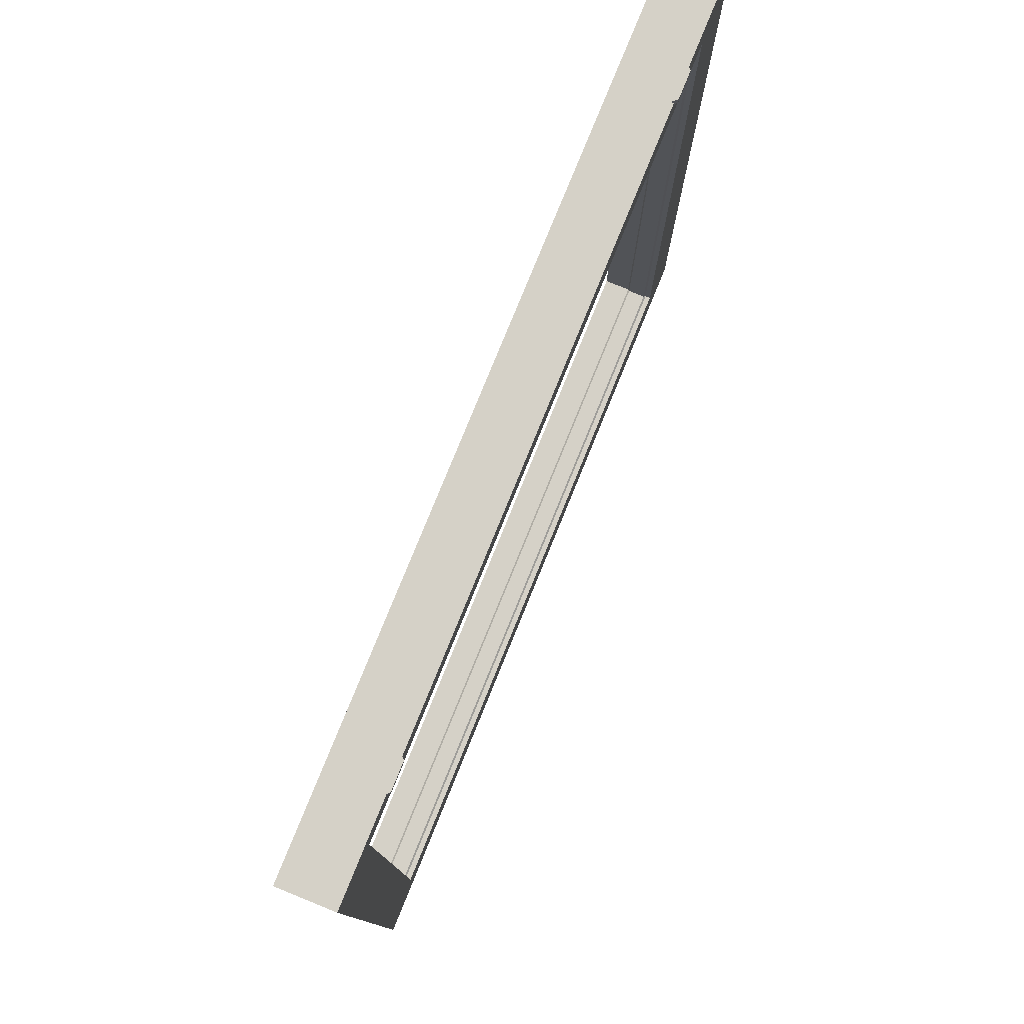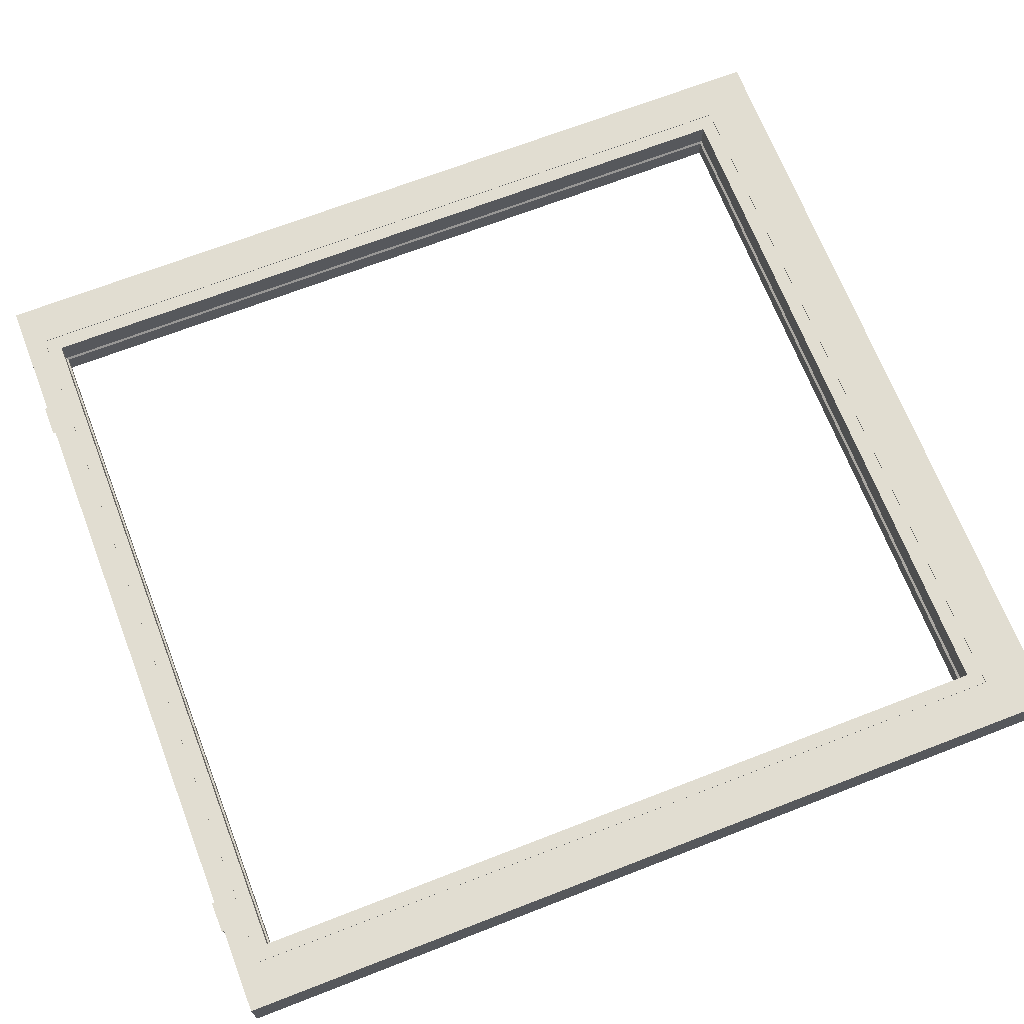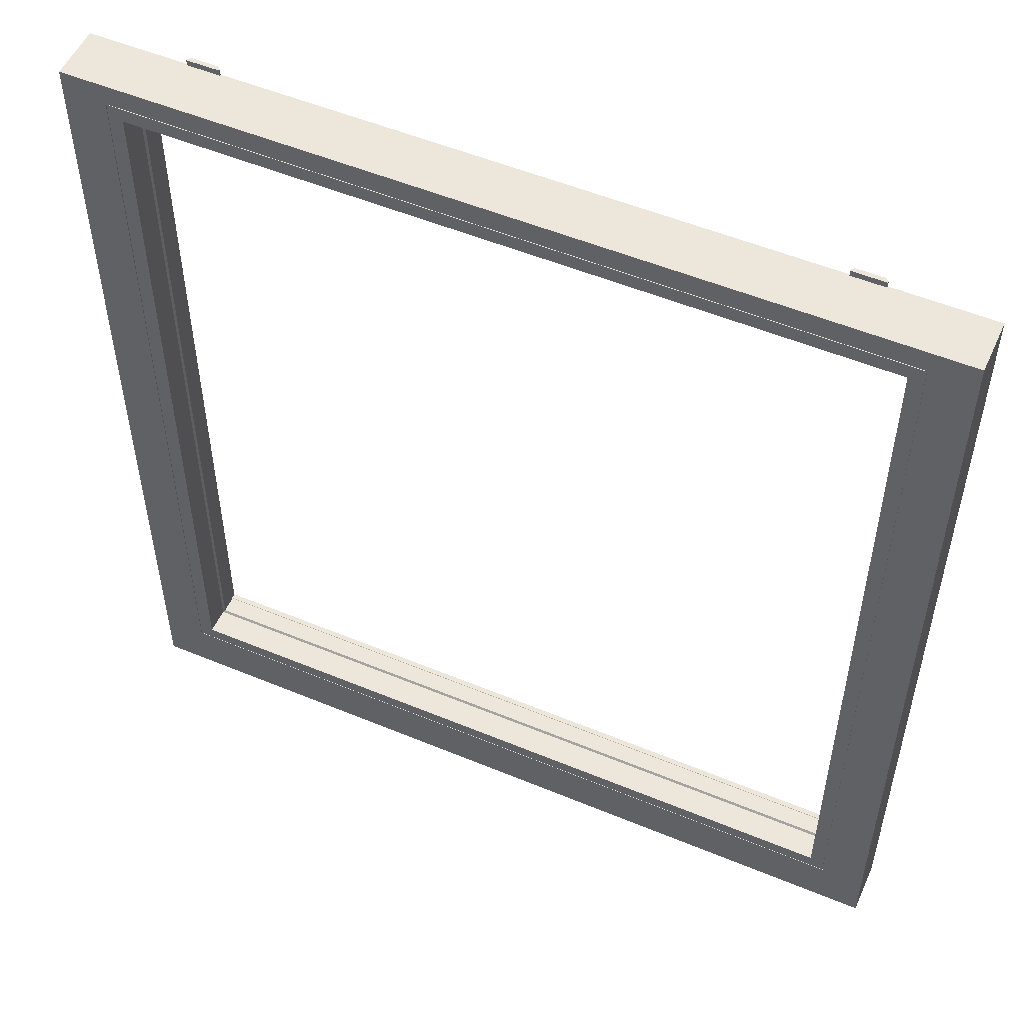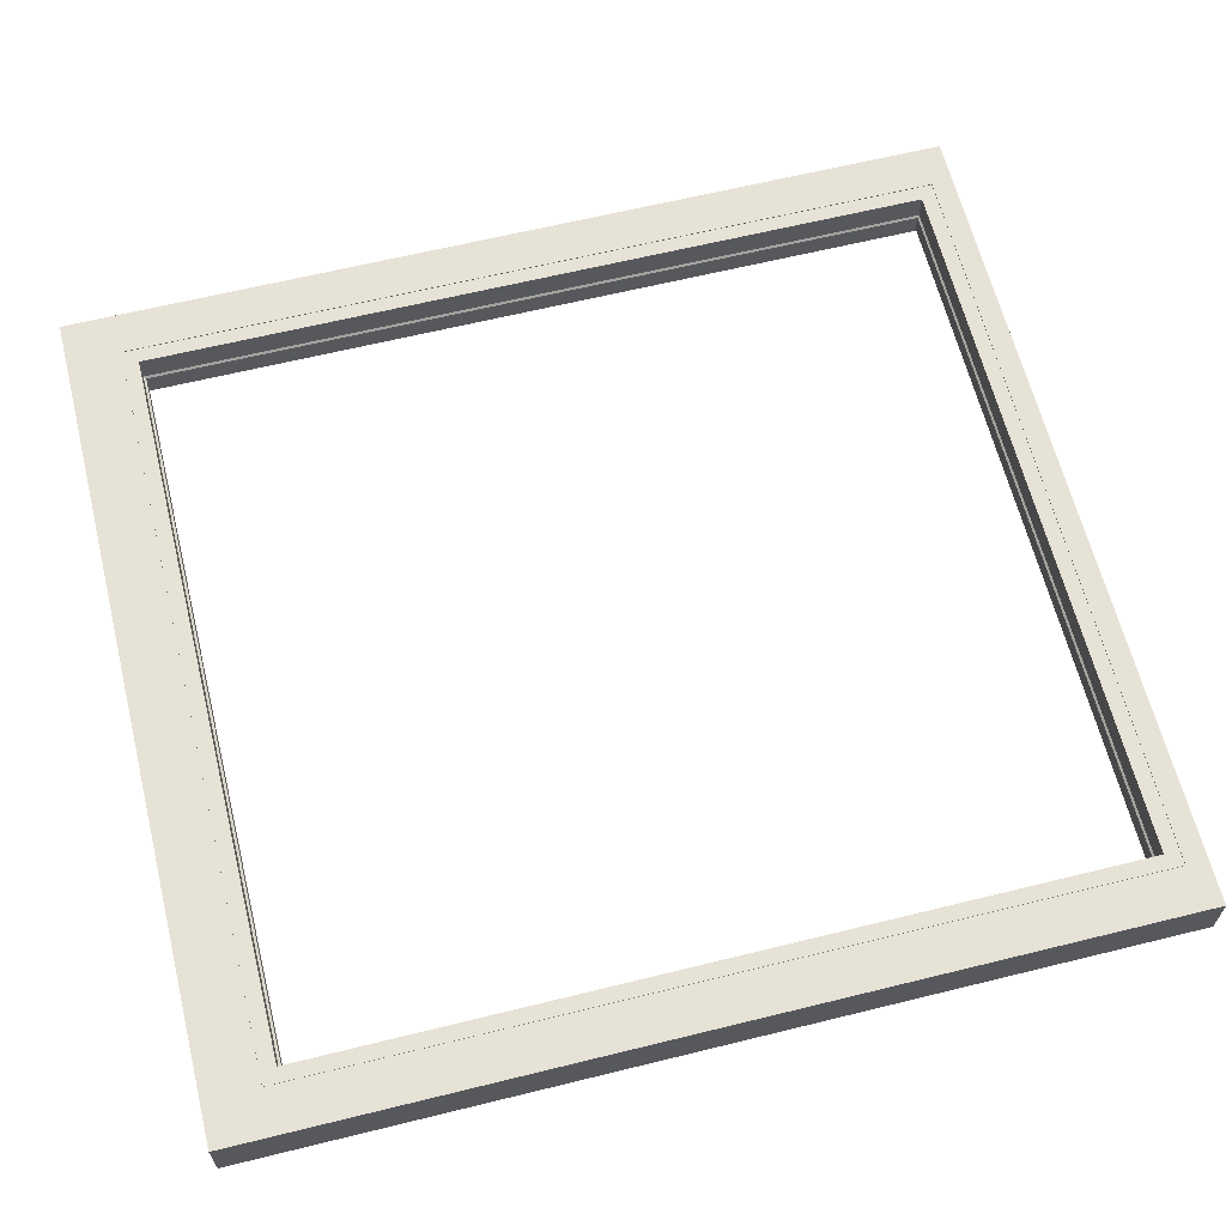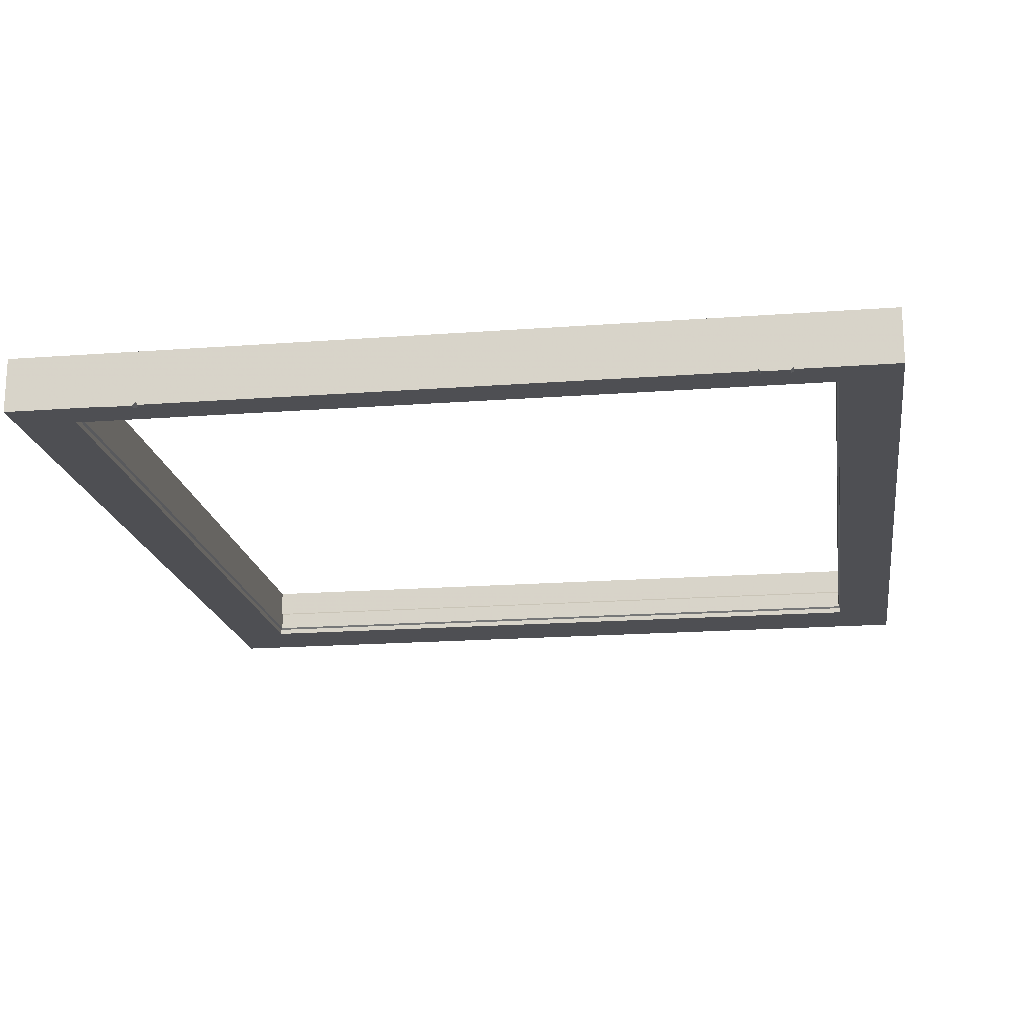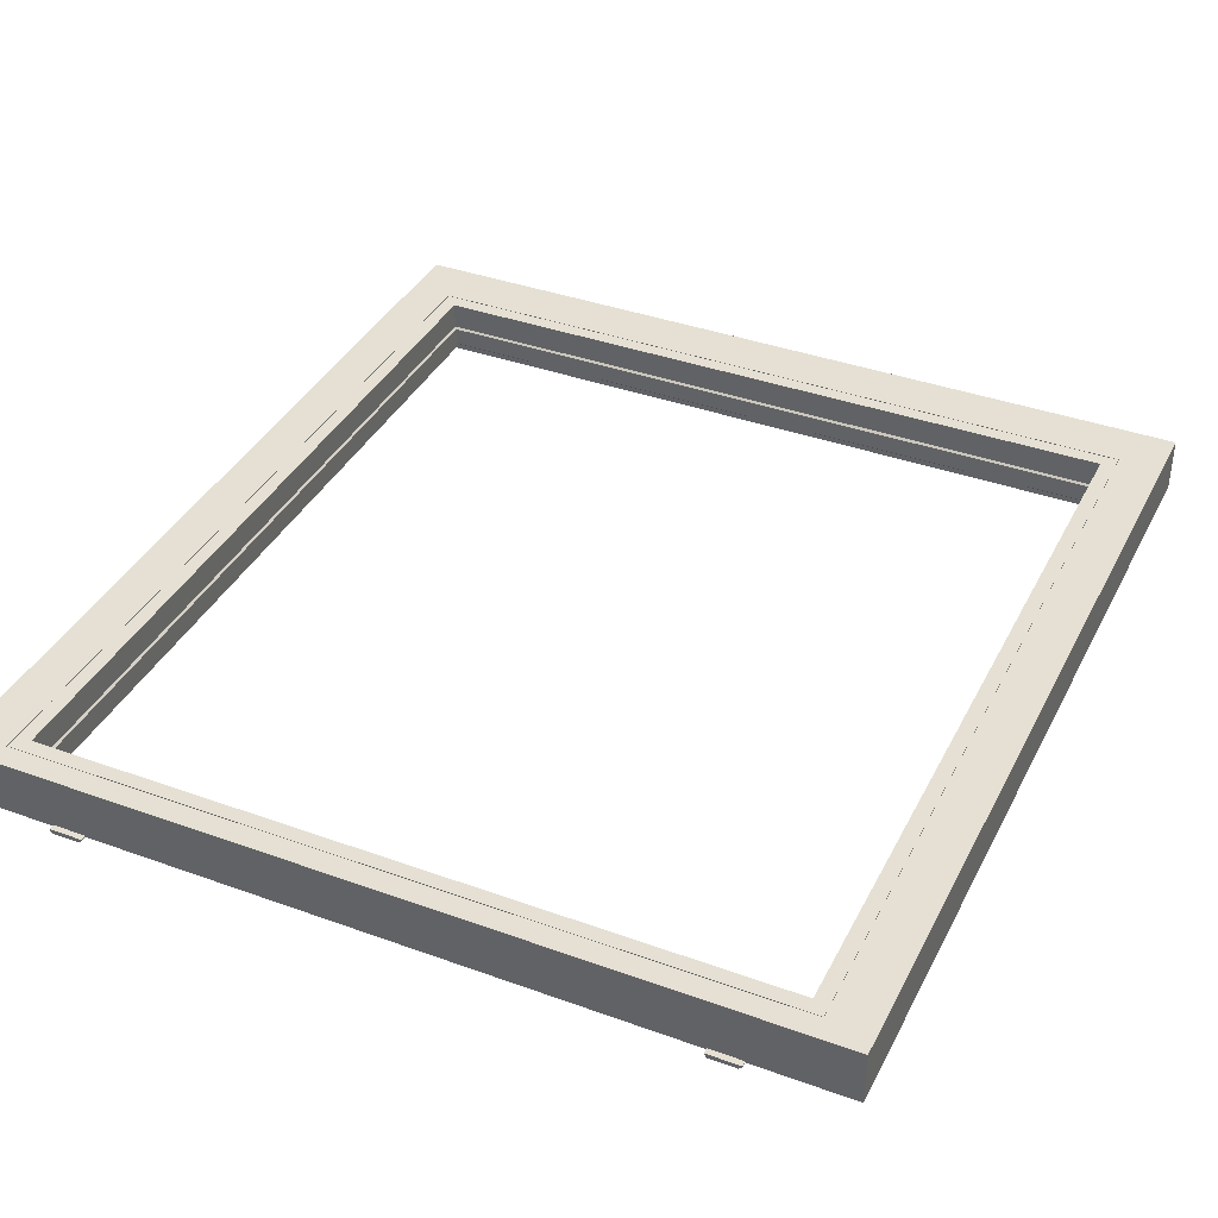
<metadata>
{"format":"obj","ext":"obj","renderer":"f3d","projection":"perspective","resolution":1024,"background":"white","views":[{"elev":79.4,"azim":112.2,"up":"+Y"},{"elev":68.9,"azim":-111.2,"up":"+Z"},{"elev":53.0,"azim":24.0,"up":"+Y"},{"elev":63.4,"azim":76.0,"up":"+Z"},{"elev":-18.2,"azim":-171.6,"up":"+Z"},{"elev":38.1,"azim":-155.3,"up":"+Z"}]}
</metadata>
<code>
v 0.5825 0 -0.0375
v -0.5825 0 -0.0375
v 0.5825 0 0.0375
v -0.5825 0 0.0375
v 0.5825 -1.246 -0.0375
v -0.5825 -1.246 -0.0375
v 0.5825 -1.246 0.0375
v -0.5825 -1.246 0.0375
v -0.5225 -0.03 0.0375
v 0.5225 -0.03 0.0375
v 0.5225 -1.172 0.0375
v -0.5225 -1.172 0.0375
v -0.5215 -0.031 0.0375
v 0.5215 -0.031 0.0375
v 0.5215 -1.171 0.0375
v -0.5215 -1.171 0.0375
v 0.5015 -0.051 -0.0375
v -0.5015 -0.051 -0.0375
v -0.5015 -1.151 -0.0375
v 0.5015 -1.151 -0.0375
v -0.5015 -0.051 0.0375
v 0.5015 -0.051 0.0375
v 0.5015 -1.151 0.0375
v -0.5015 -1.151 0.0375
v -0.5225 -0.03 0.0365
v 0.5225 -0.03 0.0365
v 0.5225 -1.172 0.0365
v -0.5225 -1.172 0.0365
v 0.5215 -0.031 0.0365
v -0.5215 -0.031 0.0365
v -0.5215 -1.171 0.0365
v 0.5215 -1.171 0.0365
v -0.5015 -0.051 0
v 0.5015 -0.051 0
v 0.5015 -1.151 0
v -0.5015 -1.151 0
v 0.5015 -0.051 -0.03
v -0.5015 -0.051 -0.03
v -0.5015 -1.151 -0.03
v 0.5015 -1.151 -0.03
v -0.499 -0.0535 -0.0025
v 0.499 -0.0535 -0.0025
v 0.499 -1.148 -0.0025
v -0.499 -1.148 -0.0025
v 0.499 -0.0535 -0.0275
v -0.499 -0.0535 -0.0275
v -0.499 -1.148 -0.0275
v 0.499 -1.148 -0.0275
v -0.4015 -0.006963 -0.0355
v -0.4465 -0.006963 -0.0355
v -0.4015 0.008037 -0.0355
v -0.4465 0.008037 -0.0355
v -0.4015 -0.006963 -0.0375
v -0.4465 -0.006963 -0.0375
v -0.4015 0.008037 -0.0375
v -0.4465 0.008037 -0.0375
v -0.4055 -0.001963 -0.0415
v -0.4425 -0.001963 -0.0415
v -0.4425 0.008037 -0.0415
v -0.4055 0.008037 -0.0415
v 0.4015 -0.006963 -0.0355
v 0.4465 -0.006963 -0.0355
v 0.4015 0.008037 -0.0355
v 0.4465 0.008037 -0.0355
v 0.4015 -0.006963 -0.0375
v 0.4465 -0.006963 -0.0375
v 0.4015 0.008037 -0.0375
v 0.4465 0.008037 -0.0375
v 0.4055 -0.001963 -0.0415
v 0.4425 -0.001963 -0.0415
v 0.4425 0.008037 -0.0415
v 0.4055 0.008037 -0.0415
f 1 3 4
f 4 2 1
f 5 6 8
f 8 7 5
f 2 4 8
f 8 6 2
f 3 1 5
f 5 7 3
f 4 3 10
f 10 9 4
f 3 7 11
f 11 10 3
f 7 8 12
f 12 11 7
f 8 4 9
f 9 12 8
f 25 26 29
f 29 30 25
f 26 27 32
f 32 29 26
f 27 28 31
f 31 32 27
f 28 25 30
f 30 31 28
f 17 1 2
f 2 18 17
f 19 18 2
f 2 6 19
f 20 19 6
f 6 5 20
f 17 20 5
f 5 1 17
f 13 14 22
f 22 21 13
f 14 15 23
f 23 22 14
f 15 16 24
f 24 23 15
f 16 13 21
f 21 24 16
f 9 10 26
f 26 25 9
f 10 11 27
f 27 26 10
f 11 12 28
f 28 27 11
f 12 9 25
f 25 28 12
f 14 13 30
f 30 29 14
f 13 16 31
f 31 30 13
f 16 15 32
f 32 31 16
f 15 14 29
f 29 32 15
f 21 22 34
f 34 33 21
f 22 23 35
f 35 34 22
f 23 24 36
f 36 35 23
f 24 21 33
f 33 36 24
f 17 18 38
f 38 37 17
f 18 19 39
f 39 38 18
f 19 20 40
f 40 39 19
f 20 17 37
f 37 40 20
f 41 33 34
f 34 42 41
f 42 34 35
f 35 43 42
f 43 35 36
f 36 44 43
f 44 36 33
f 33 41 44
f 45 37 38
f 38 46 45
f 46 38 39
f 39 47 46
f 47 39 40
f 40 48 47
f 48 40 37
f 37 45 48
f 41 42 45
f 45 46 41
f 47 48 43
f 43 44 47
f 48 45 42
f 42 43 48
f 46 47 44
f 44 41 46
f 52 51 49
f 49 50 52
f 59 58 57
f 57 60 59
f 54 50 49
f 49 53 54
f 56 52 50
f 50 54 56
f 55 51 52
f 52 56 55
f 53 49 51
f 51 55 53
f 58 54 53
f 53 57 58
f 59 56 54
f 54 58 59
f 60 55 56
f 56 59 60
f 57 53 55
f 55 60 57
f 64 62 61
f 61 63 64
f 71 72 69
f 69 70 71
f 66 65 61
f 61 62 66
f 68 66 62
f 62 64 68
f 67 68 64
f 64 63 67
f 65 67 63
f 63 61 65
f 70 69 65
f 65 66 70
f 71 70 66
f 66 68 71
f 72 71 68
f 68 67 72
f 69 72 67
f 67 65 69

</code>
